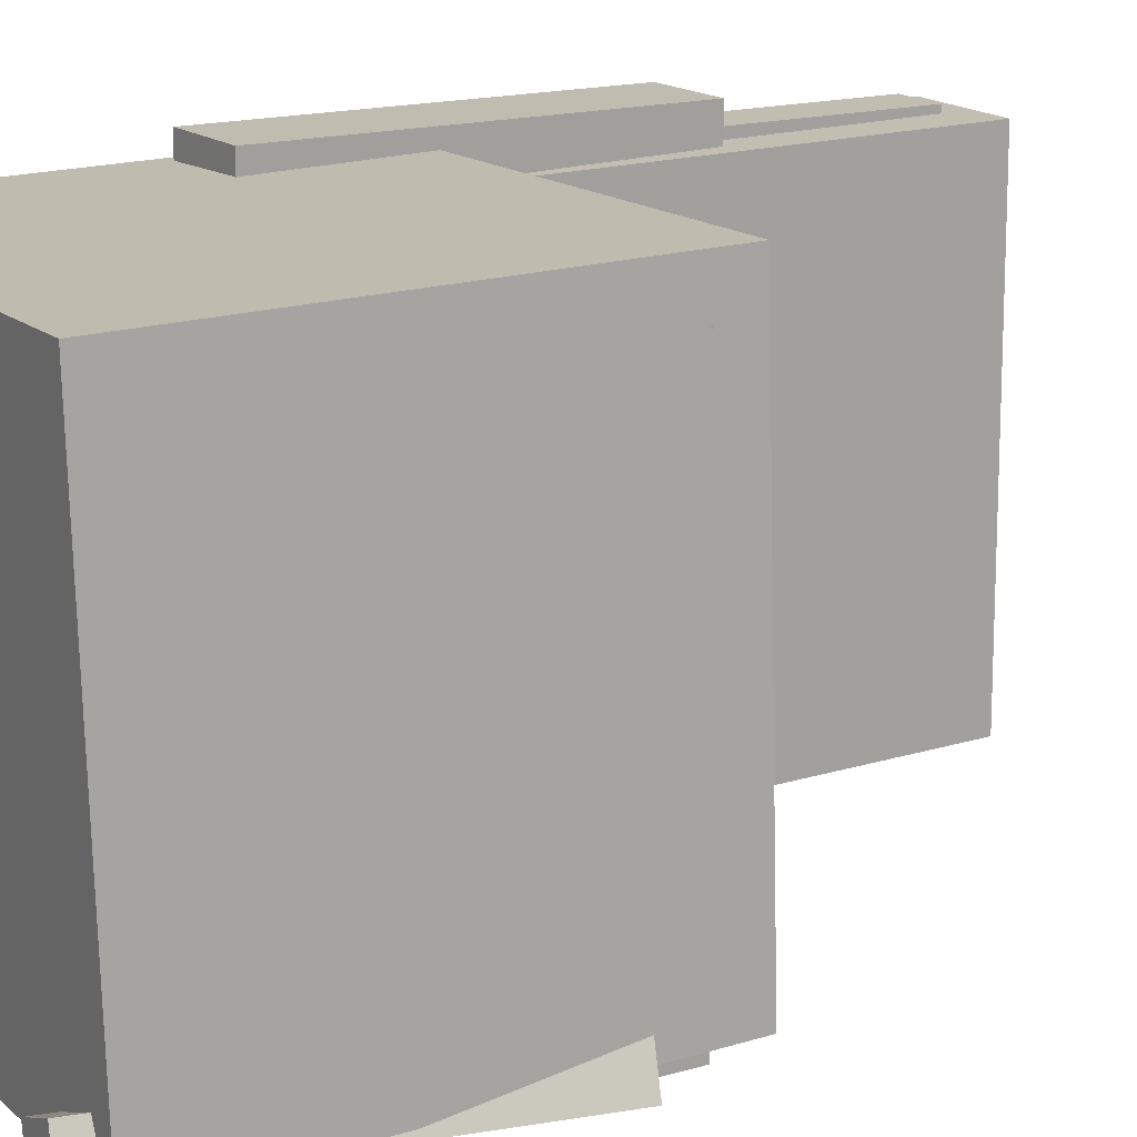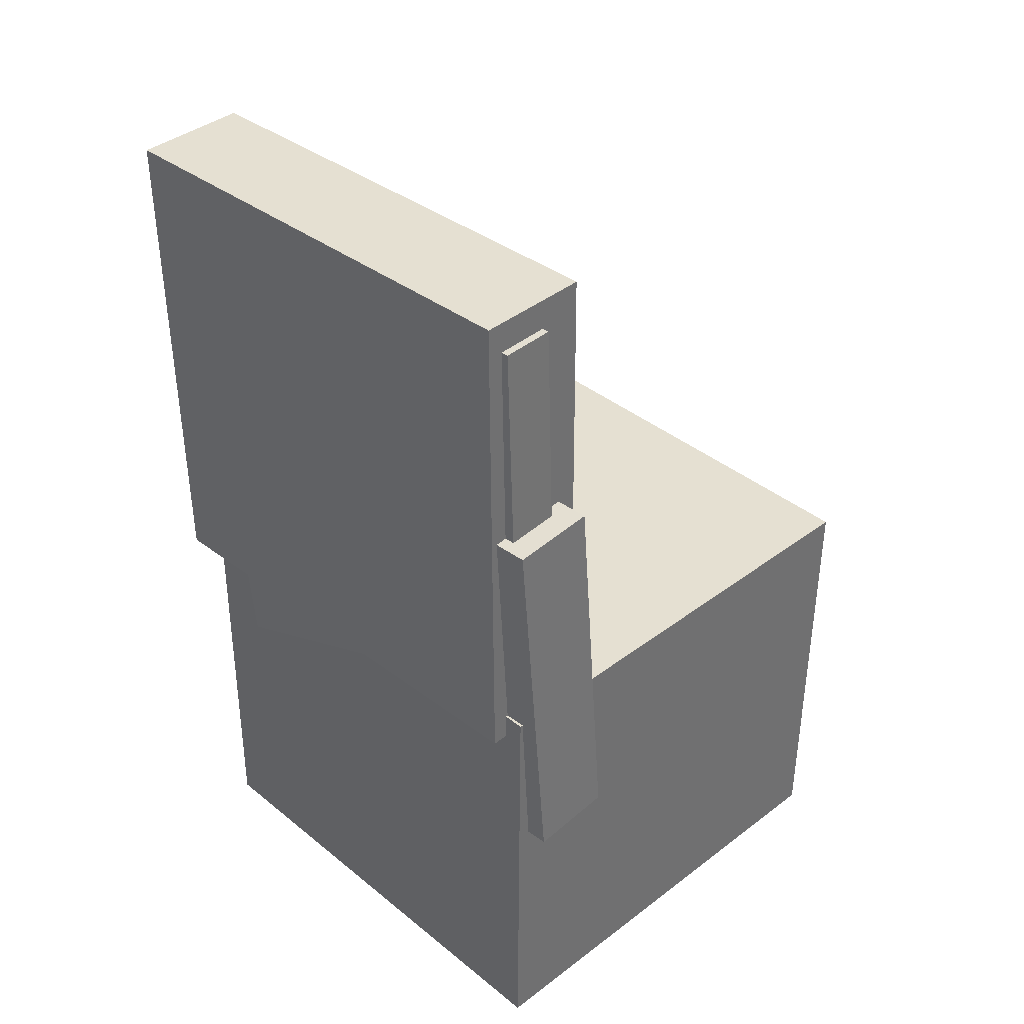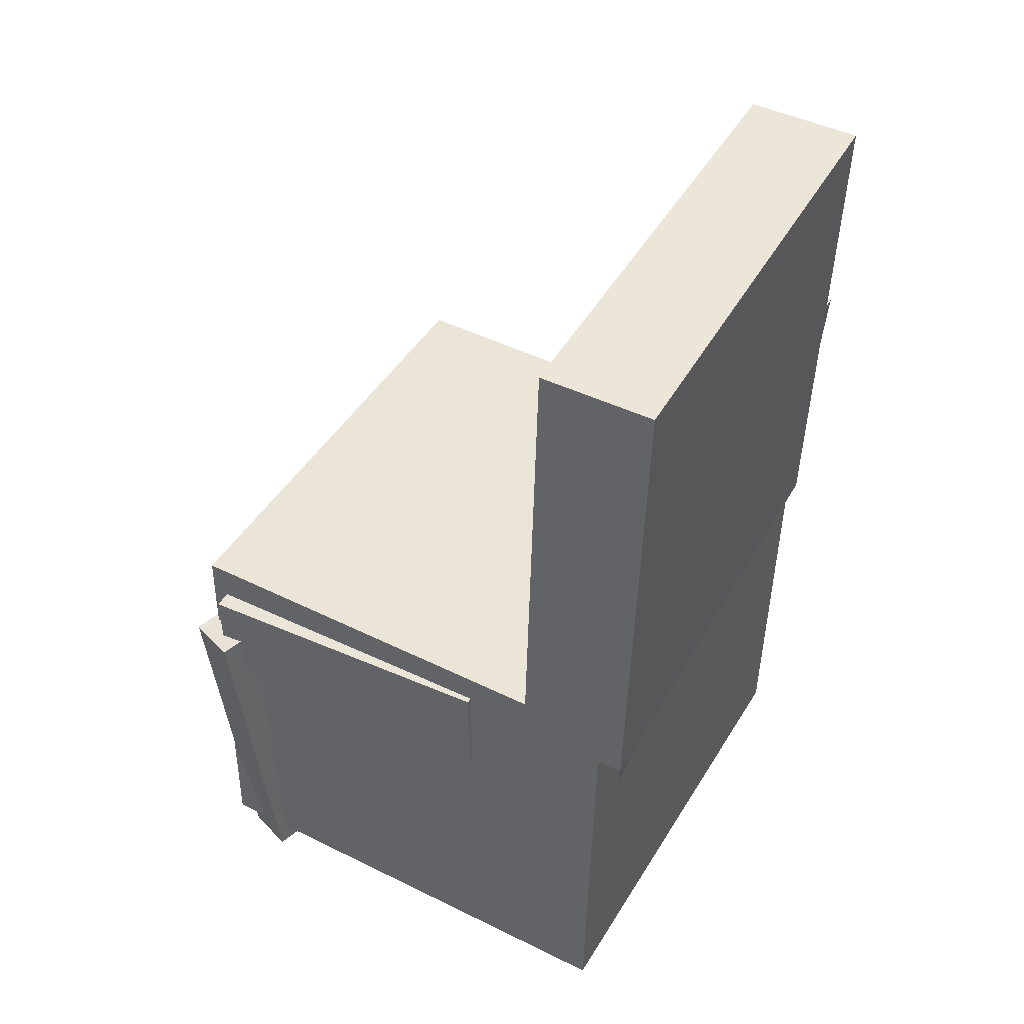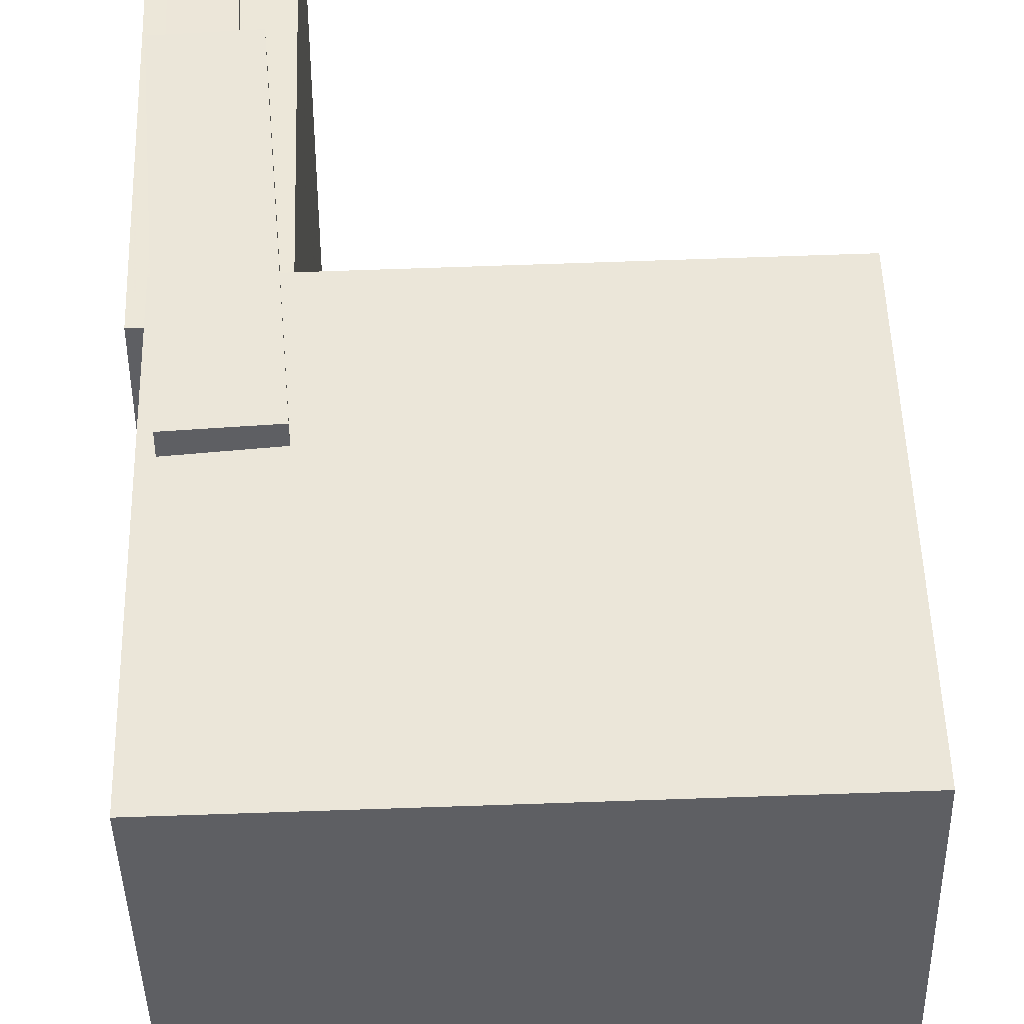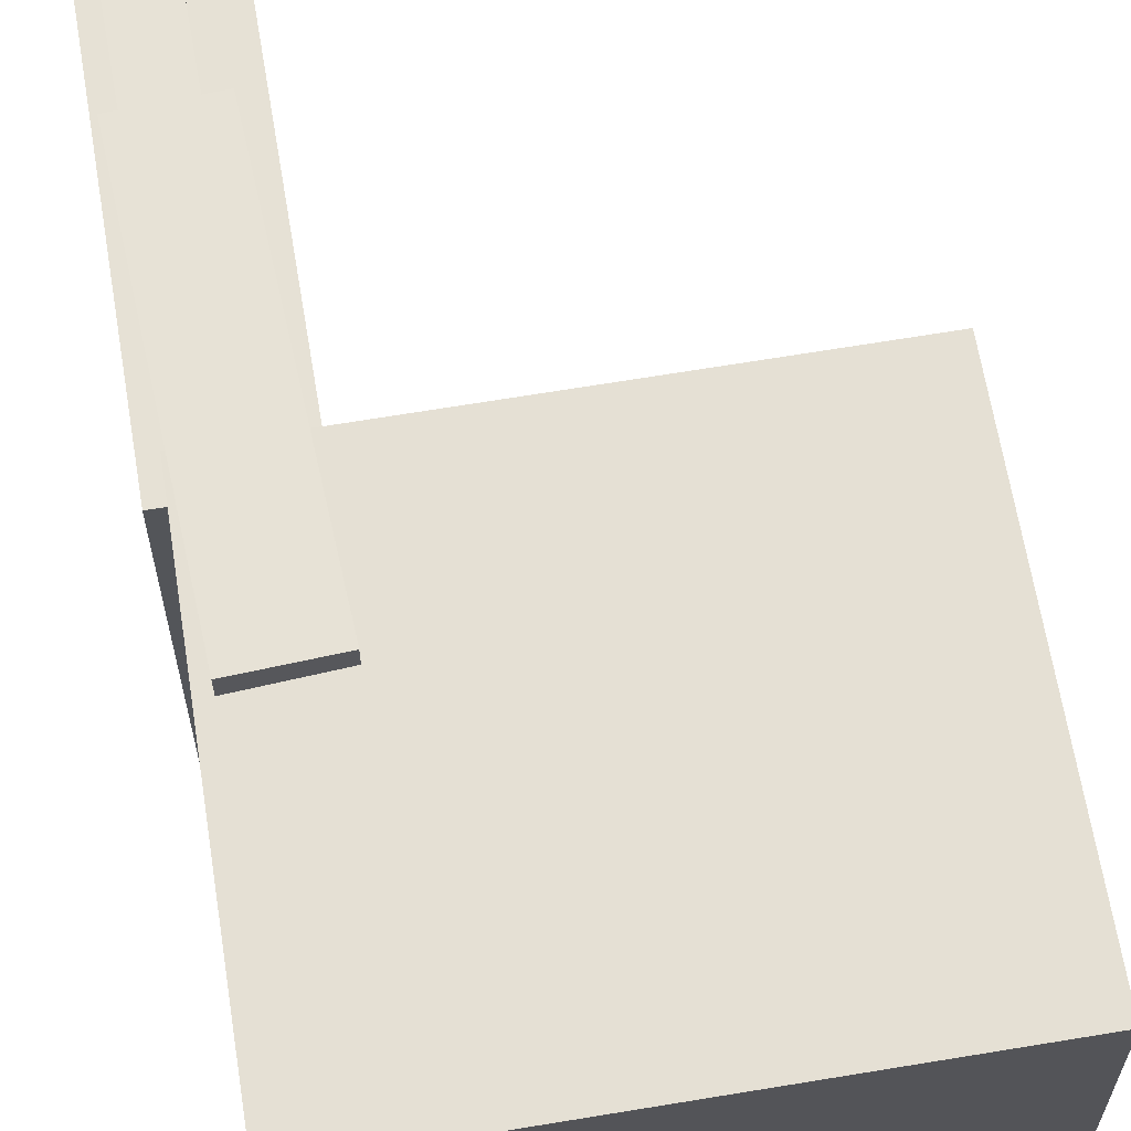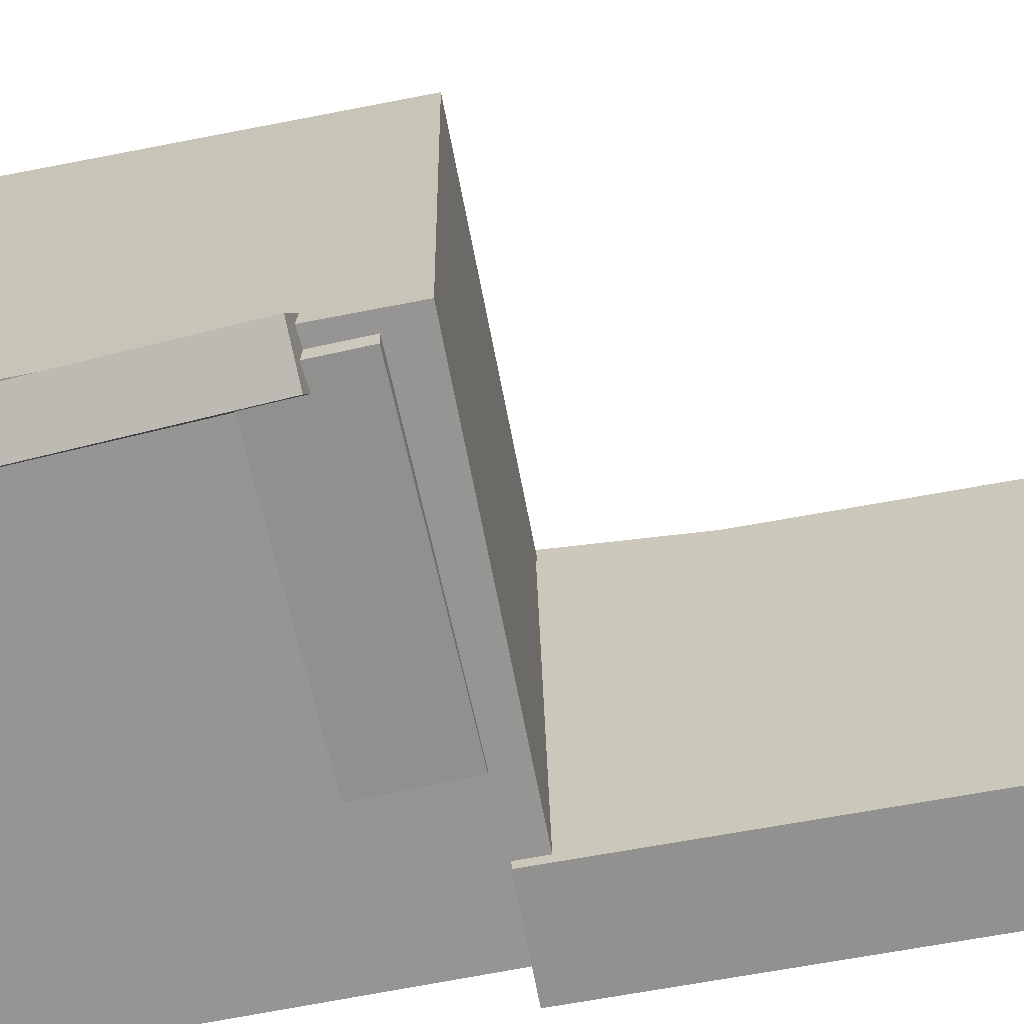
<metadata>
{"format":"obj","ext":"obj","renderer":"f3d","projection":"perspective","resolution":1024,"background":"white","views":[{"elev":16.7,"azim":60.2,"up":"+Z"},{"elev":36.5,"azim":-45.4,"up":"+Y"},{"elev":45.6,"azim":-151.9,"up":"+Y"},{"elev":48.3,"azim":-0.9,"up":"+Z"},{"elev":64.1,"azim":-8.6,"up":"+Z"},{"elev":-66.1,"azim":101.4,"up":"+Z"}]}
</metadata>
<code>
v -0.2135 0.3388 -0.1315
v -0.2113 0.34 0.1951
v -0.171 0.3402 -0.1318
v -0.1687 0.3414 0.1948
v -0.2075 0.1514 -0.1309
v -0.2052 0.1526 0.1958
v -0.1649 0.1527 -0.1312
v -0.1627 0.154 0.1955
f 1.0 7.0 5.0
f 1.0 3.0 7.0
f 1.0 4.0 3.0
f 1.0 2.0 4.0
f 3.0 8.0 7.0
f 3.0 4.0 8.0
f 5.0 7.0 8.0
f 5.0 8.0 6.0
f 1.0 5.0 6.0
f 1.0 6.0 2.0
f 2.0 6.0 8.0
f 2.0 8.0 4.0
v -0.07178 -0.1143 -0.2011
v -0.06594 -0.121 0.1769
v -0.07059 -0.03344 -0.1997
v -0.06475 -0.0401 0.1783
v 0.184 -0.118 -0.2051
v 0.1898 -0.1247 0.1729
v 0.1852 -0.03714 -0.2037
v 0.191 -0.0438 0.1743
f 9.0 15.0 13.0
f 9.0 11.0 15.0
f 9.0 12.0 11.0
f 9.0 10.0 12.0
f 11.0 16.0 15.0
f 11.0 12.0 16.0
f 13.0 15.0 16.0
f 13.0 16.0 14.0
f 9.0 13.0 14.0
f 9.0 14.0 10.0
f 10.0 14.0 16.0
f 10.0 16.0 12.0
v -0.1359 0.3703 -0.2004
v -0.1336 0.3661 0.189
v -0.128 -0.03207 -0.2048
v -0.1257 -0.03625 0.1847
v -0.2268 0.3685 -0.1999
v -0.2245 0.3643 0.1896
v -0.2189 -0.03385 -0.2042
v -0.2166 -0.03804 0.1852
f 17.0 23.0 21.0
f 17.0 19.0 23.0
f 17.0 20.0 19.0
f 17.0 18.0 20.0
f 19.0 24.0 23.0
f 19.0 20.0 24.0
f 21.0 23.0 24.0
f 21.0 24.0 22.0
f 17.0 21.0 22.0
f 17.0 22.0 18.0
f 18.0 22.0 24.0
f 18.0 24.0 20.0
v 0.1507 -0.3837 -0.2024
v 0.1723 -0.07901 -0.2211
v 0.1898 -0.3855 -0.1865
v 0.2114 -0.08081 -0.2051
v 0.1379 -0.3808 -0.1707
v 0.1595 -0.07616 -0.1893
v 0.177 -0.3826 -0.1547
v 0.1986 -0.07796 -0.1734
f 25.0 31.0 29.0
f 25.0 27.0 31.0
f 25.0 28.0 27.0
f 25.0 26.0 28.0
f 27.0 32.0 31.0
f 27.0 28.0 32.0
f 29.0 31.0 32.0
f 29.0 32.0 30.0
f 25.0 29.0 30.0
f 25.0 30.0 26.0
f 26.0 30.0 32.0
f 26.0 32.0 28.0
v -0.2168 0.1644 -0.158
v -0.2155 0.169 0.2151
v -0.1482 0.1695 -0.1583
v -0.1469 0.1741 0.2148
v -0.1934 -0.1508 -0.1542
v -0.192 -0.1463 0.2188
v -0.1248 -0.1457 -0.1545
v -0.1234 -0.1412 0.2185
f 33.0 39.0 37.0
f 33.0 35.0 39.0
f 33.0 36.0 35.0
f 33.0 34.0 36.0
f 35.0 40.0 39.0
f 35.0 36.0 40.0
f 37.0 39.0 40.0
f 37.0 40.0 38.0
f 33.0 37.0 38.0
f 33.0 38.0 34.0
f 34.0 38.0 40.0
f 34.0 40.0 36.0
v -0.2041 -0.01651 0.2023
v -0.2008 -0.3716 0.1967
v 0.1898 -0.01301 0.2108
v 0.1931 -0.3681 0.2052
v -0.1955 -0.01006 -0.1973
v -0.1922 -0.3651 -0.2029
v 0.1984 -0.006562 -0.1888
v 0.2017 -0.3616 -0.1944
f 41.0 47.0 45.0
f 41.0 43.0 47.0
f 41.0 44.0 43.0
f 41.0 42.0 44.0
f 43.0 48.0 47.0
f 43.0 44.0 48.0
f 45.0 47.0 48.0
f 45.0 48.0 46.0
f 41.0 45.0 46.0
f 41.0 46.0 42.0
f 42.0 46.0 48.0
f 42.0 48.0 44.0

</code>
